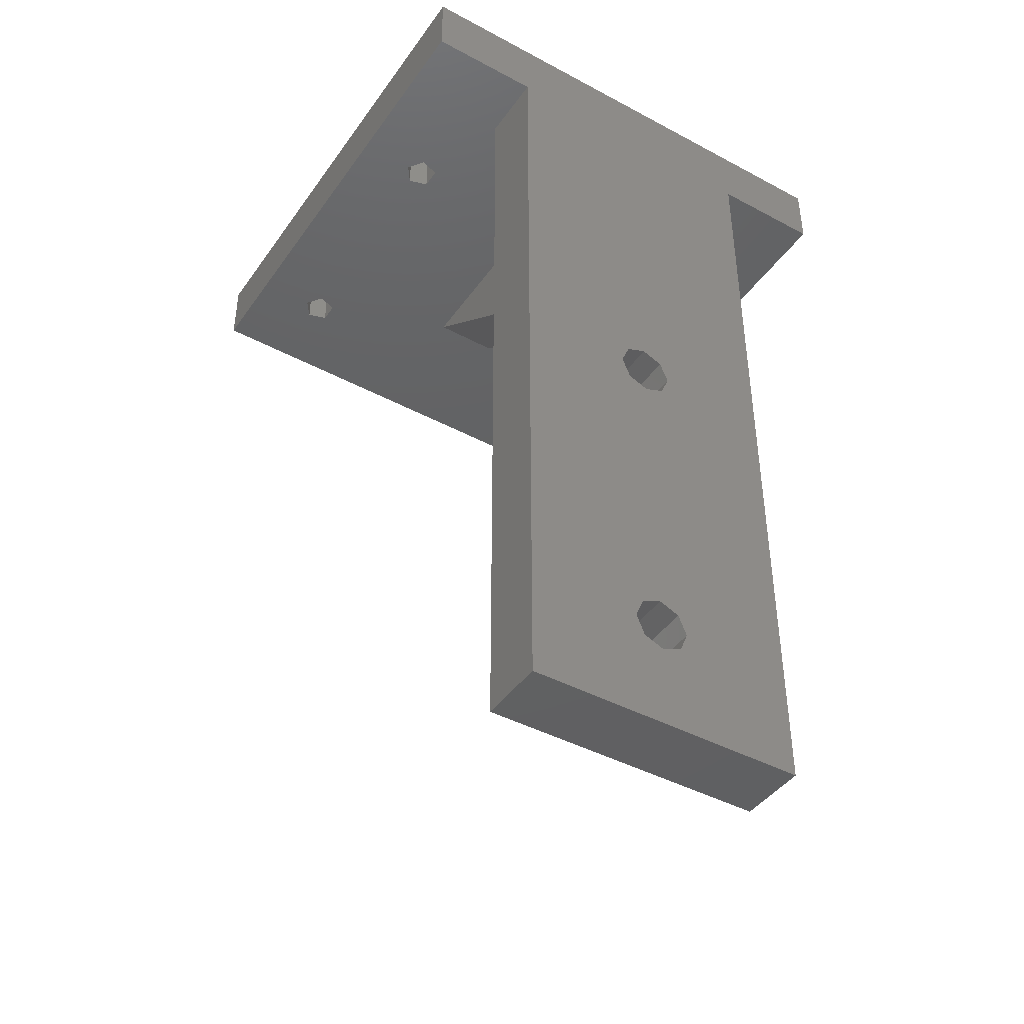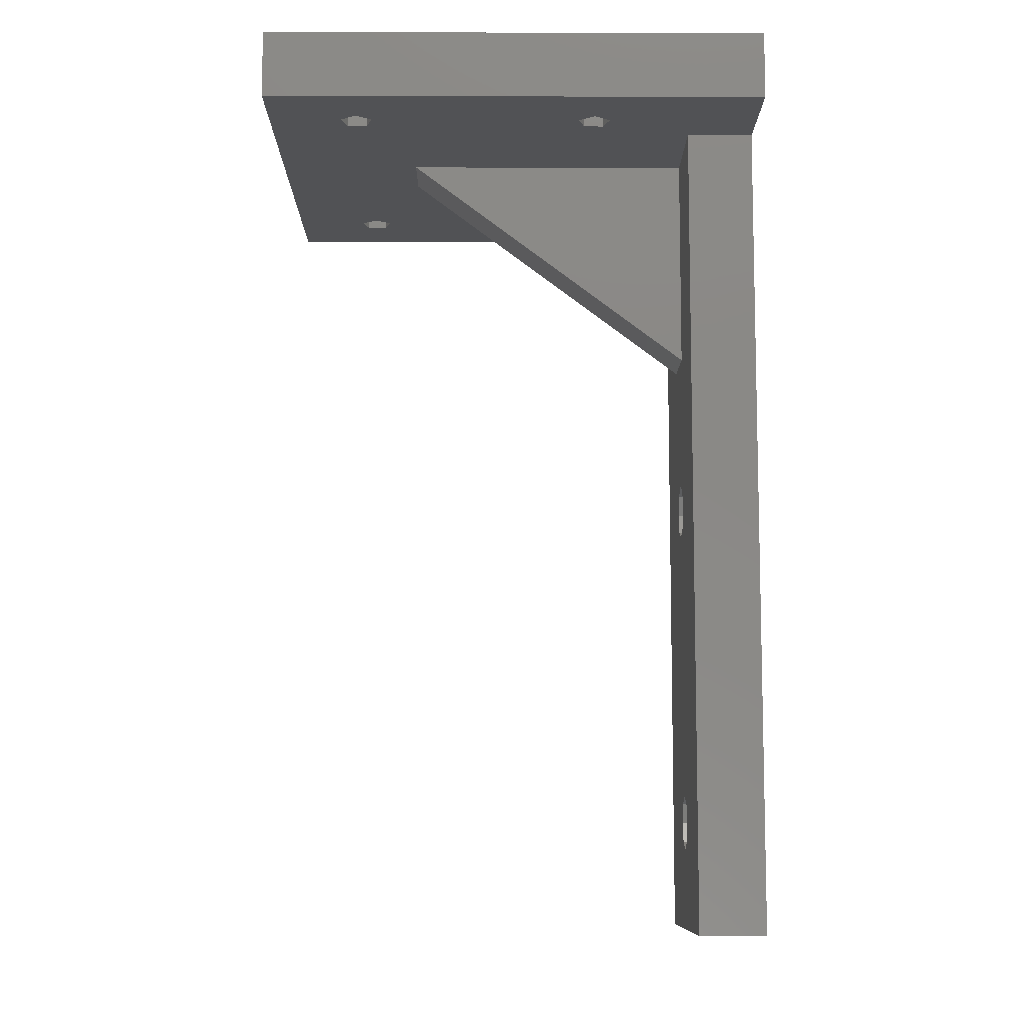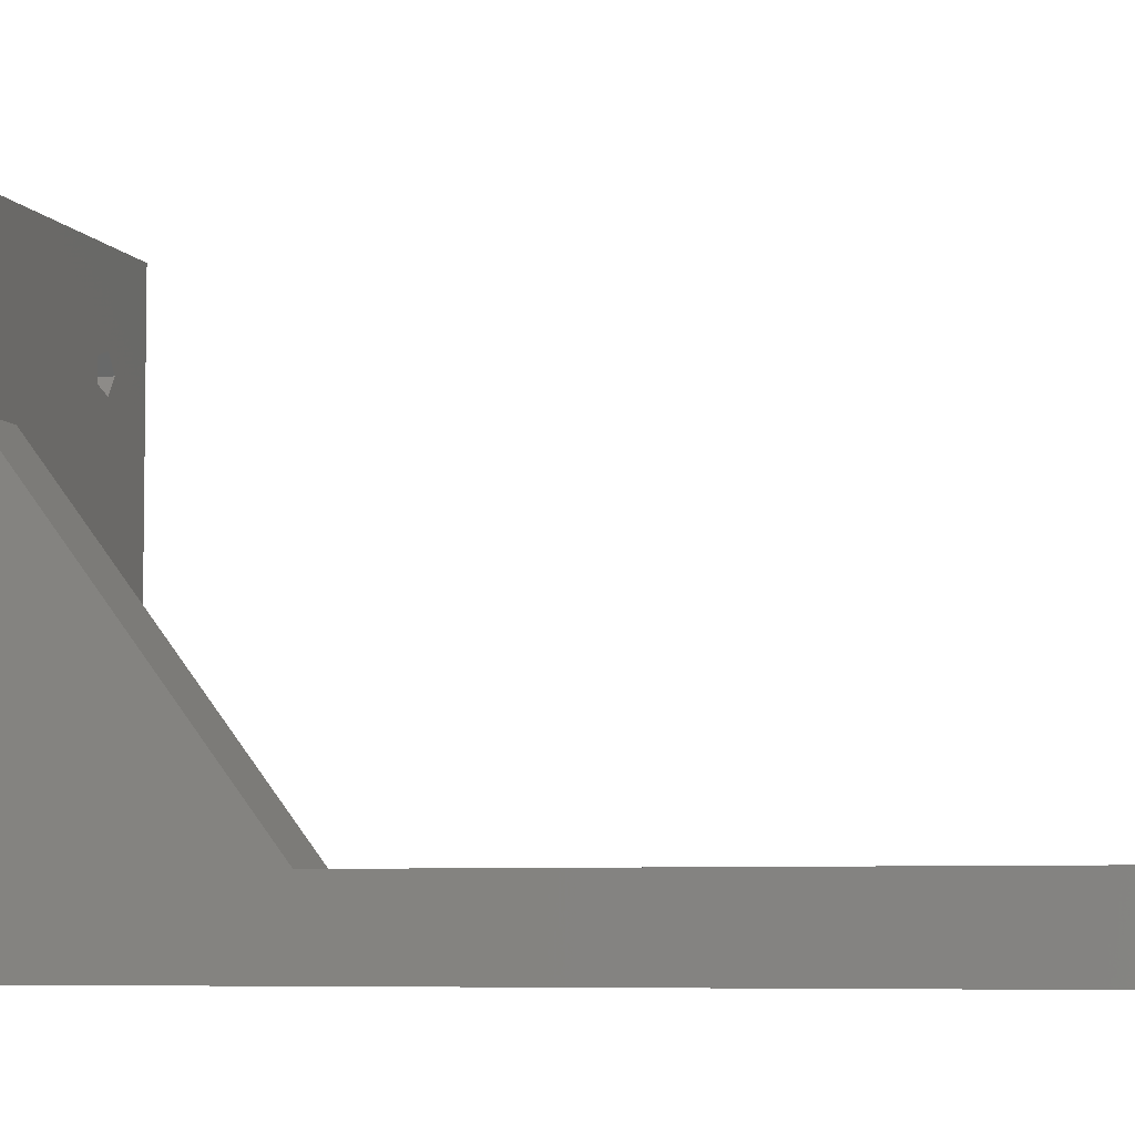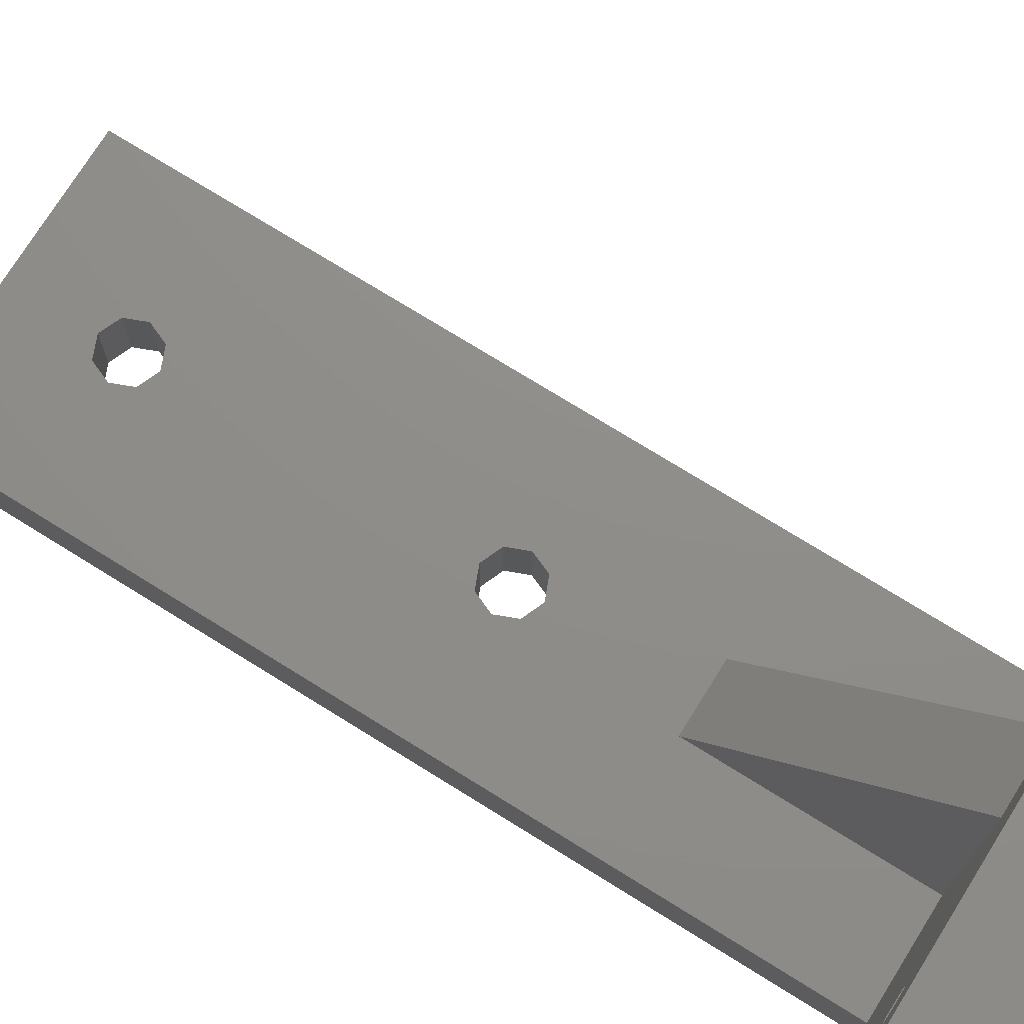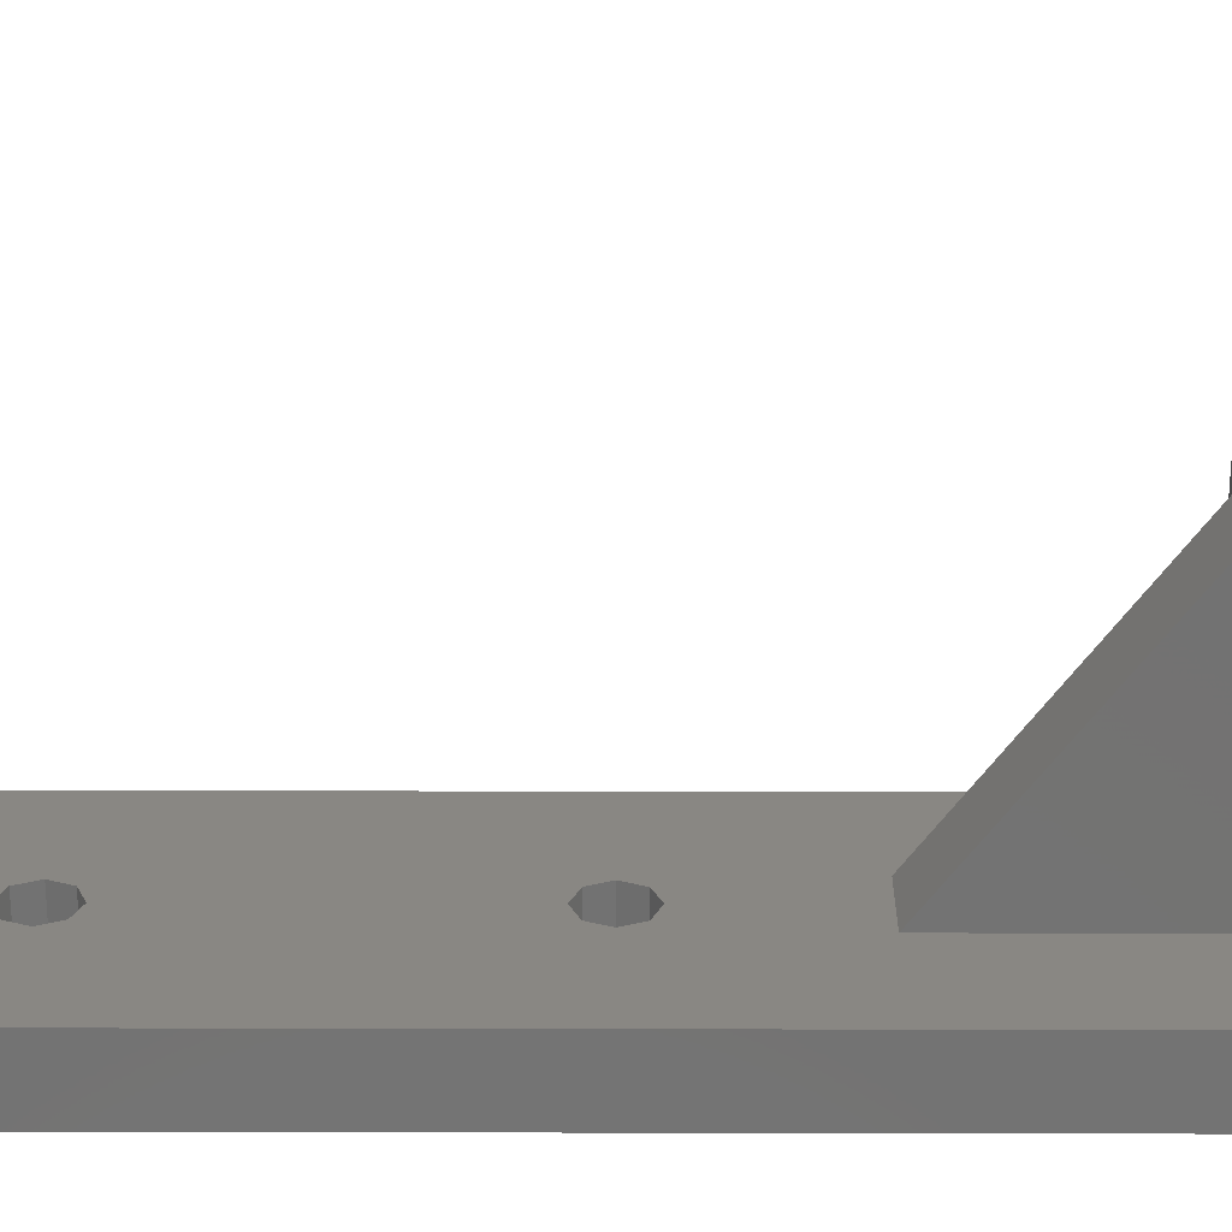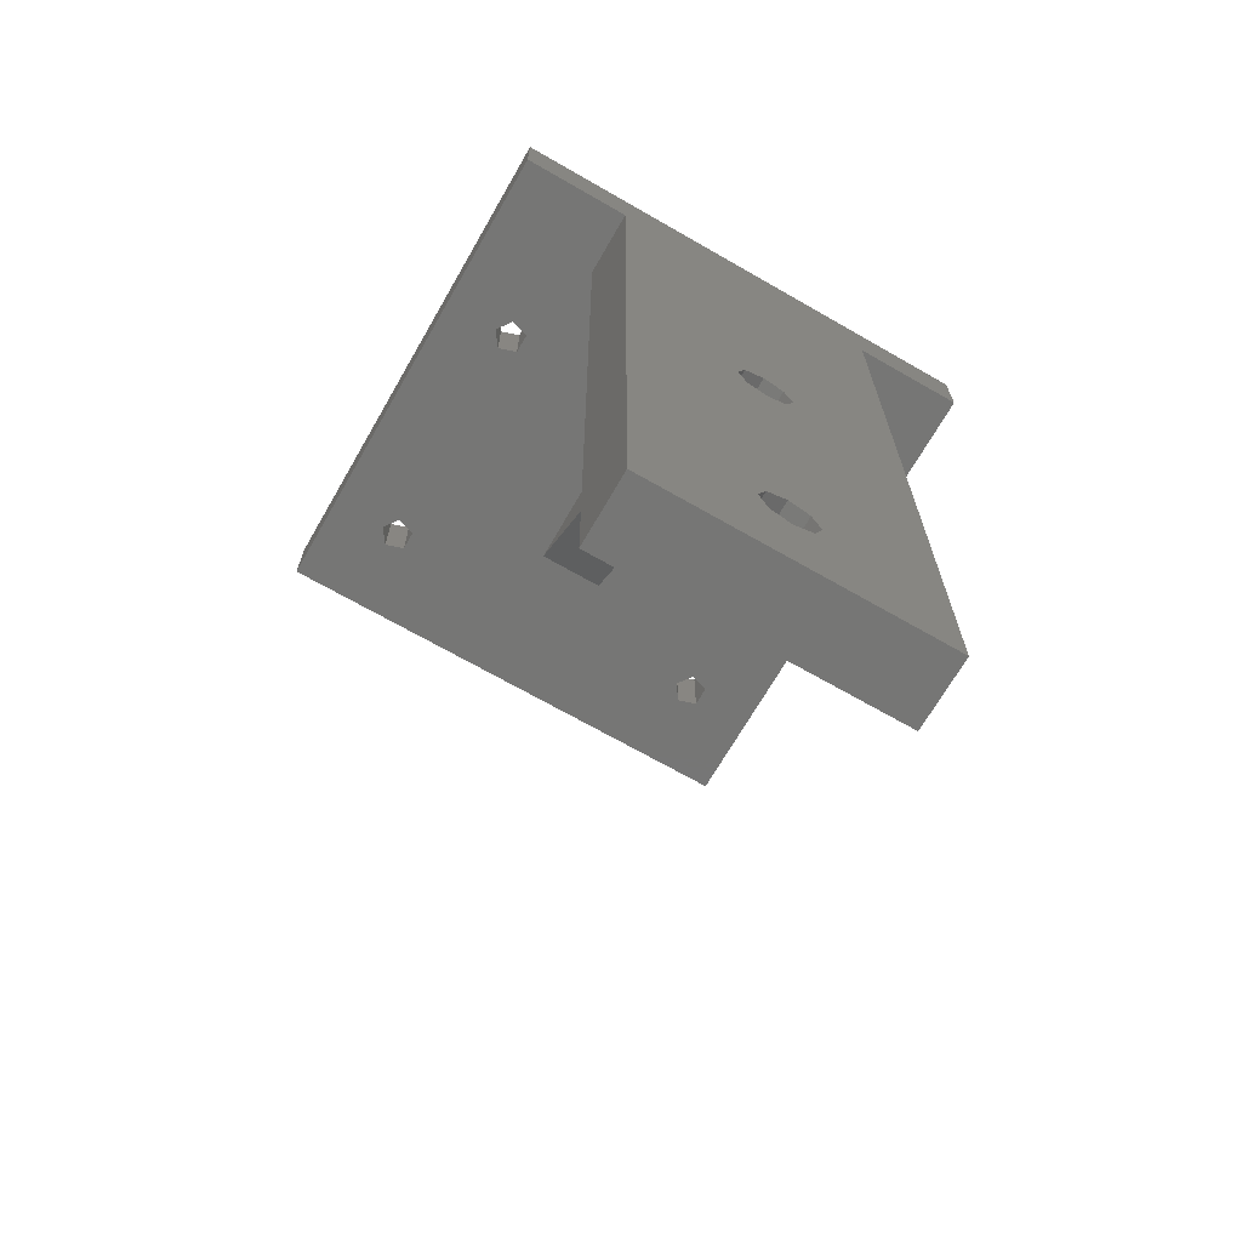
<metadata>
{"format":"stl","ext":"stl","renderer":"f3d","projection":"perspective","resolution":1024,"background":"white","views":[{"elev":-42.8,"azim":147.5,"up":"+Y"},{"elev":-9.1,"azim":89.6,"up":"+Y"},{"elev":-5.7,"azim":-74.4,"up":"+Z"},{"elev":73.8,"azim":121.9,"up":"+Z"},{"elev":25.2,"azim":90.2,"up":"+Z"},{"elev":-68.6,"azim":150.1,"up":"+Y"}]}
</metadata>
<code>
# stl→obj: 94 verts, 208 faces
v 0 0 0
v 0 74 6
v 0 74 0
v 0 0 6
v 25 0 6
v 25 74 0
v 25 74 6
v 25 0 0
v 14.27 38.23 0
v 14.27 11.77 0
v 15 40 0
v 12.5 12.5 0
v 12.5 37.5 0
v 10.73 11.77 0
v 10.73 38.23 0
v 10 10 0
v 15 10 0
v 14.27 8.232 0
v 12.5 7.5 0
v 10 40 0
v 10.73 8.232 0
v 14.27 41.77 0
v 12.5 42.5 0
v 10.73 41.77 0
v 9.5 74 6
v 9.5 54.5 6
v 14.27 11.77 6
v 14.27 38.23 6
v 15 10 6
v 12.5 37.5 6
v 12.5 12.5 6
v 10.73 38.23 6
v 10.73 11.77 6
v 10 40 6
v 15.5 54.5 6
v 14.27 41.77 6
v 15 40 6
v 12.5 42.5 6
v 10.73 41.77 6
v 15.5 74 6
v 14.27 8.232 6
v 12.5 7.5 6
v 10.73 8.232 6
v 10 10 6
v -10 74 -1.643e-14
v -10 80 45
v -10 80 -1.776e-14
v -10 74 45
v 35 74 45
v 35 80 -1.776e-14
v 35 80 45
v 35 74 -1.643e-14
v -2 80 15
v 27.29 80 36.12
v 27.29 80 15.88
v -3.036 80 16.43
v 27.29 80 14.12
v 28.96 80 13.57
v -3.036 80 13.57
v 27.29 80 37.88
v -3.036 80 38.43
v -2 80 37
v 28.96 80 16.43
v 28.96 80 35.57
v 28.96 80 38.43
v 30 80 37
v 30 80 15
v -4.714 80 37.88
v -4.714 80 36.12
v -3.036 80 35.57
v -4.714 80 15.88
v -4.714 80 14.12
v 27.29 74 36.12
v 27.29 74 15.88
v 28.96 74 16.43
v 15.5 74 32
v 27.29 74 14.12
v 27.29 74 37.88
v 28.96 74 38.43
v 9.5 74 32
v -3.036 74 38.43
v -2 74 37
v -3.036 74 35.57
v -4.714 74 37.88
v -4.714 74 36.12
v -3.036 74 16.43
v -4.714 74 15.88
v -4.714 74 14.12
v -3.036 74 13.57
v 30 74 37
v 28.96 74 35.57
v 30 74 15
v 28.96 74 13.57
v -2 74 15
f 1 2 3
f 2 1 4
f 5 6 7
f 6 5 8
f 9 8 10
f 8 9 11
f 12 9 10
f 12 13 9
f 14 13 12
f 14 15 13
f 1 14 16
f 14 1 15
f 10 8 17
f 8 18 17
f 8 19 18
f 1 19 8
f 15 1 20
f 21 1 16
f 19 1 21
f 8 11 6
f 22 6 11
f 23 6 22
f 3 23 24
f 23 3 6
f 20 3 24
f 3 20 1
f 1 5 4
f 5 1 8
f 25 2 26
f 27 5 28
f 5 27 29
f 30 27 28
f 30 31 27
f 32 31 30
f 32 33 31
f 4 32 34
f 32 4 33
f 35 36 37
f 35 38 36
f 26 38 35
f 38 26 39
f 2 34 26
f 39 26 34
f 35 7 40
f 37 7 35
f 7 37 5
f 28 5 37
f 41 5 29
f 42 5 41
f 4 42 43
f 34 2 4
f 42 4 5
f 44 4 43
f 33 4 44
f 17 27 10
f 27 17 29
f 14 31 33
f 31 14 12
f 12 27 31
f 27 12 10
f 44 14 33
f 14 44 16
f 18 29 17
f 29 18 41
f 19 43 42
f 43 19 21
f 43 16 44
f 16 43 21
f 18 42 41
f 42 18 19
f 11 36 22
f 36 11 37
f 24 38 39
f 38 24 23
f 23 36 38
f 36 23 22
f 34 24 39
f 24 34 20
f 9 37 11
f 37 9 28
f 13 32 30
f 32 13 15
f 32 20 34
f 20 32 15
f 9 30 28
f 30 9 13
f 45 46 47
f 46 45 48
f 49 50 51
f 50 49 52
f 53 54 55
f 54 53 56
f 57 53 55
f 50 57 58
f 57 59 53
f 51 60 61
f 60 62 61
f 54 62 60
f 63 54 64
f 55 54 63
f 60 51 65
f 51 66 65
f 54 56 62
f 66 63 64
f 67 66 51
f 66 67 63
f 57 50 59
f 67 50 58
f 50 67 51
f 51 61 46
f 68 46 61
f 69 46 68
f 62 56 70
f 70 56 69
f 71 69 56
f 69 71 46
f 47 71 72
f 47 59 50
f 71 47 46
f 59 47 72
f 46 49 51
f 49 46 48
f 45 50 52
f 50 45 47
f 73 74 75
f 40 74 76
f 7 77 40
f 74 40 77
f 49 78 79
f 80 81 82
f 81 80 78
f 80 82 83
f 78 80 76
f 48 81 49
f 48 84 81
f 48 85 84
f 78 76 73
f 83 86 80
f 85 86 83
f 87 85 48
f 85 87 86
f 45 87 48
f 88 2 89
f 45 2 88
f 3 45 6
f 2 45 3
f 87 45 88
f 78 49 81
f 90 49 79
f 74 73 76
f 73 75 91
f 75 90 91
f 92 90 75
f 90 92 49
f 77 7 93
f 52 93 7
f 52 7 6
f 92 52 49
f 93 52 92
f 52 6 45
f 94 80 86
f 2 94 89
f 25 94 2
f 94 25 80
f 94 56 53
f 56 94 86
f 87 72 71
f 72 87 88
f 87 56 86
f 56 87 71
f 72 89 59
f 89 72 88
f 89 53 59
f 53 89 94
f 82 61 62
f 61 82 81
f 84 69 68
f 69 84 85
f 84 61 81
f 61 84 68
f 69 83 70
f 83 69 85
f 83 62 70
f 62 83 82
f 92 63 67
f 63 92 75
f 74 57 55
f 57 74 77
f 74 63 75
f 63 74 55
f 93 67 58
f 67 93 92
f 57 93 58
f 93 57 77
f 90 65 66
f 65 90 79
f 78 54 60
f 54 78 73
f 78 65 79
f 65 78 60
f 91 66 64
f 66 91 90
f 54 91 64
f 91 54 73
f 76 35 40
f 26 76 80
f 76 26 35
f 25 26 80

</code>
